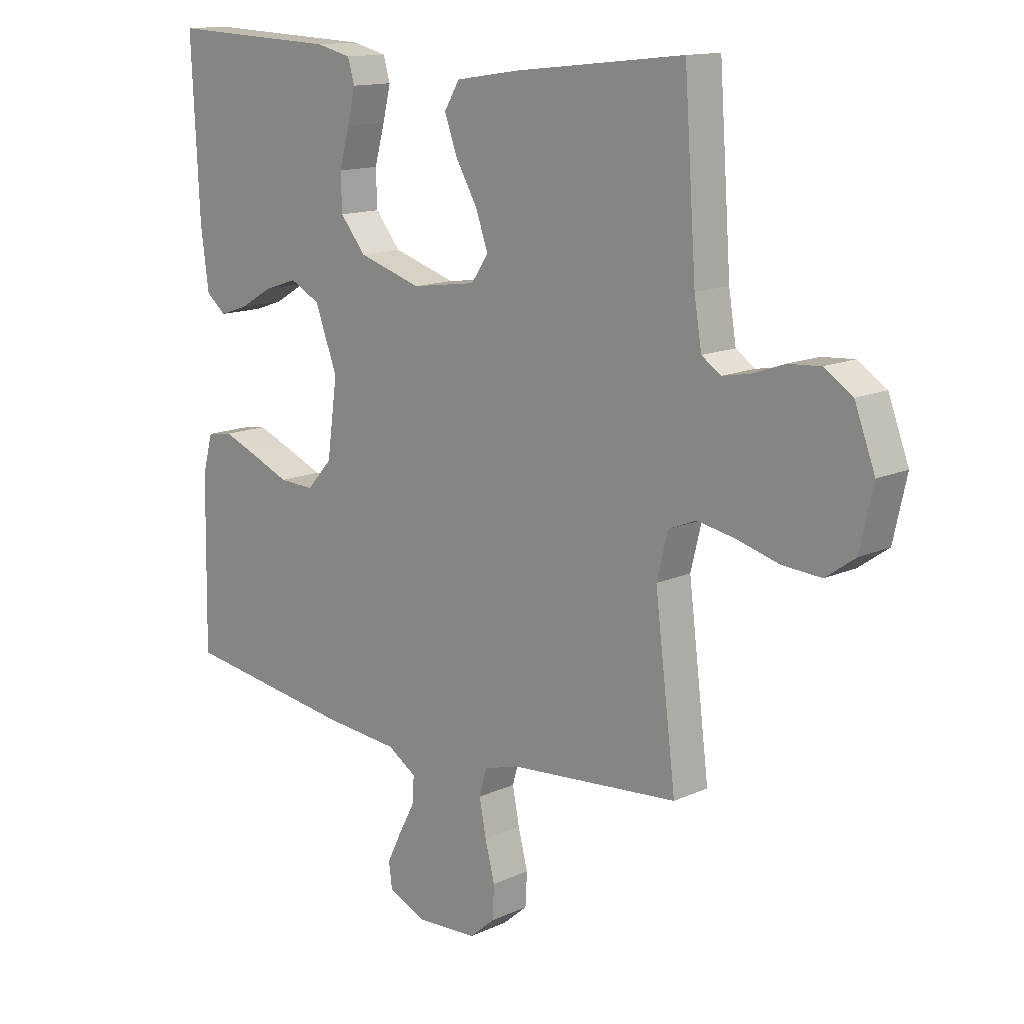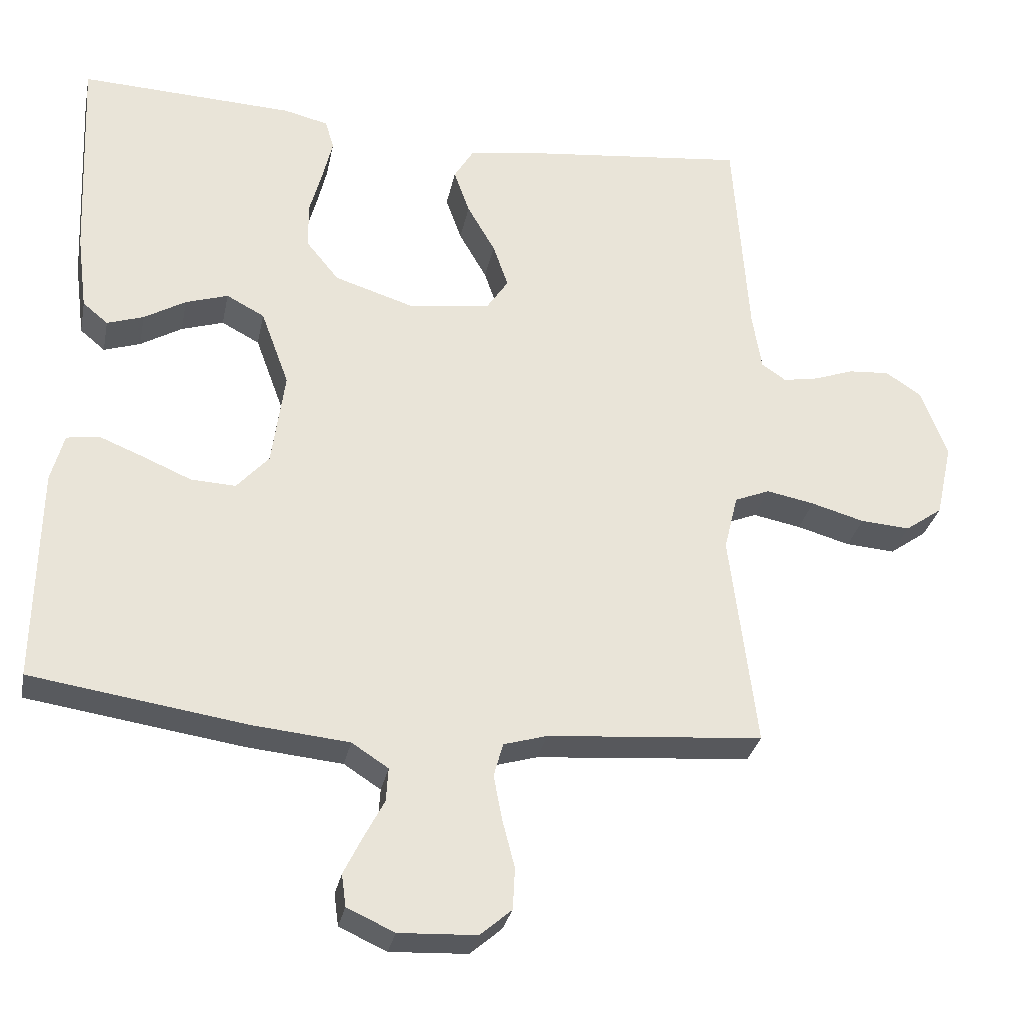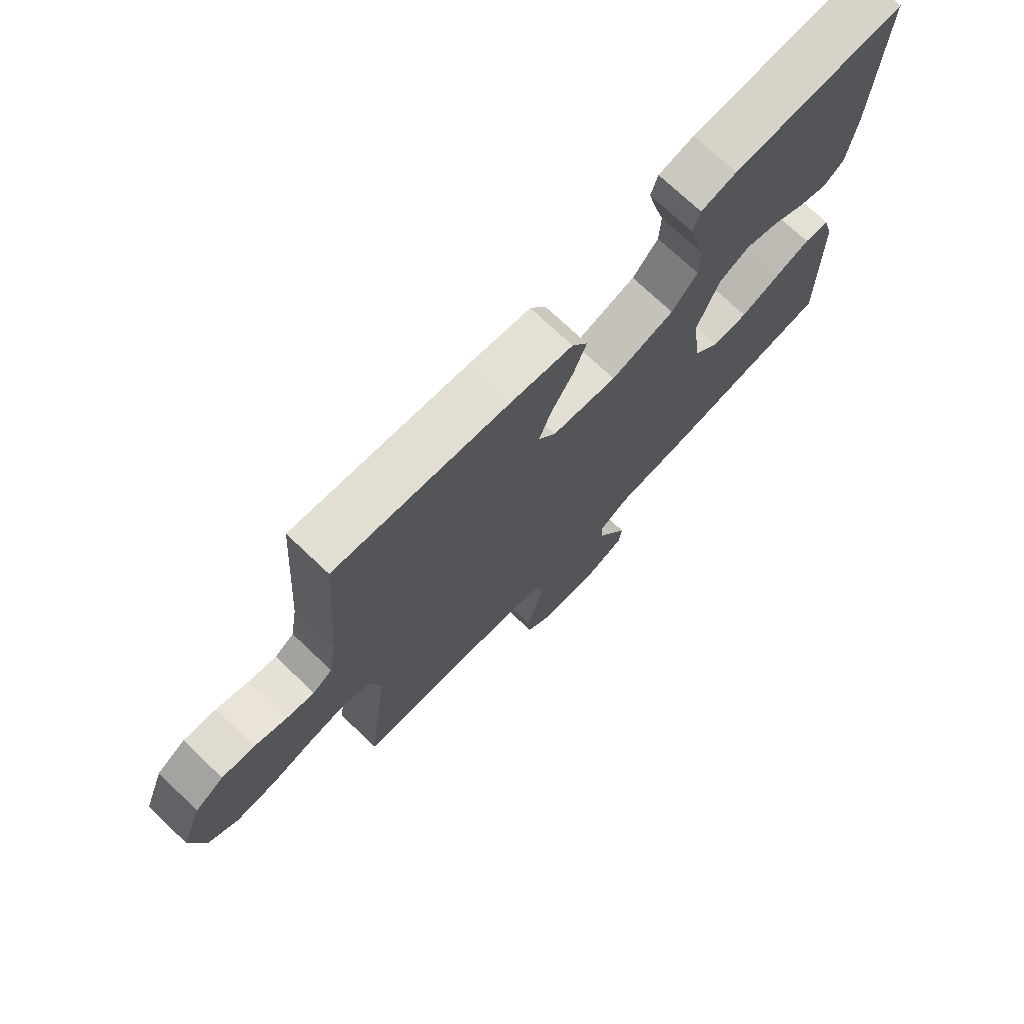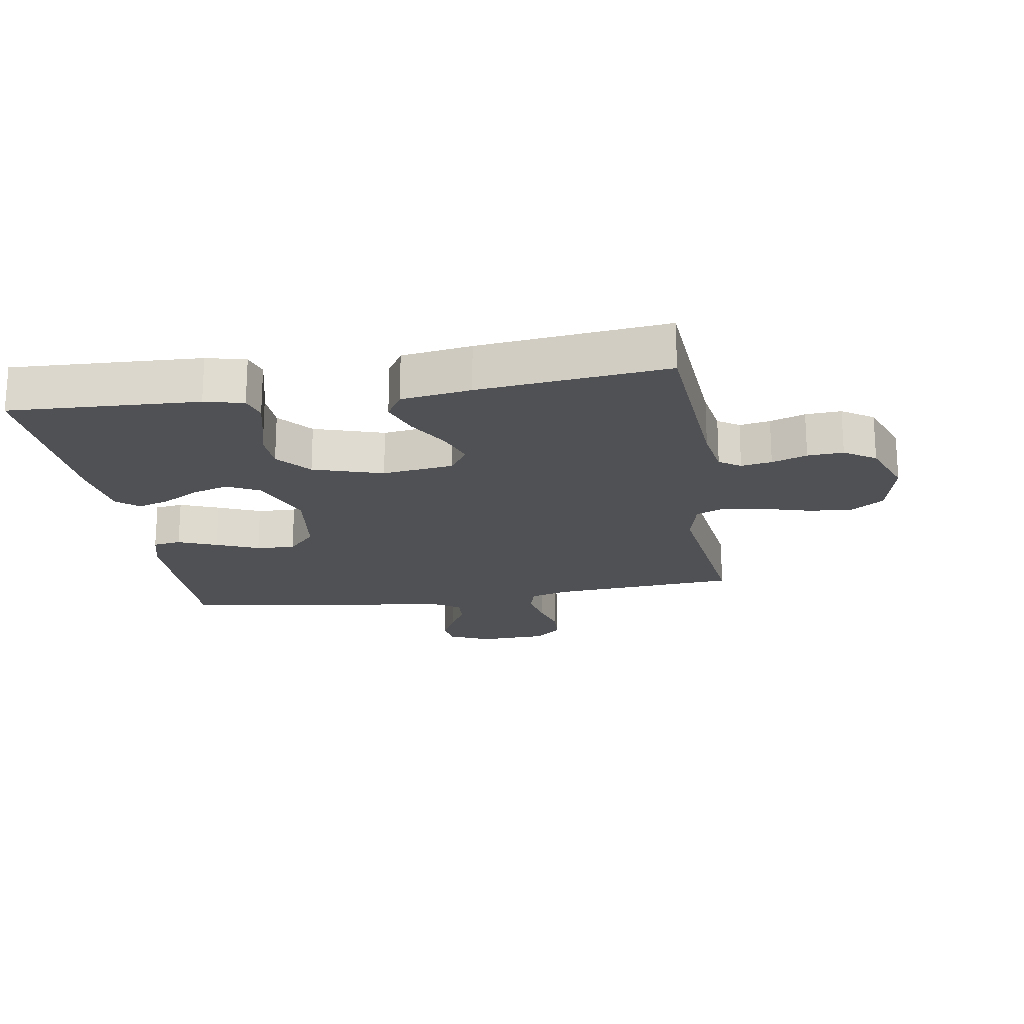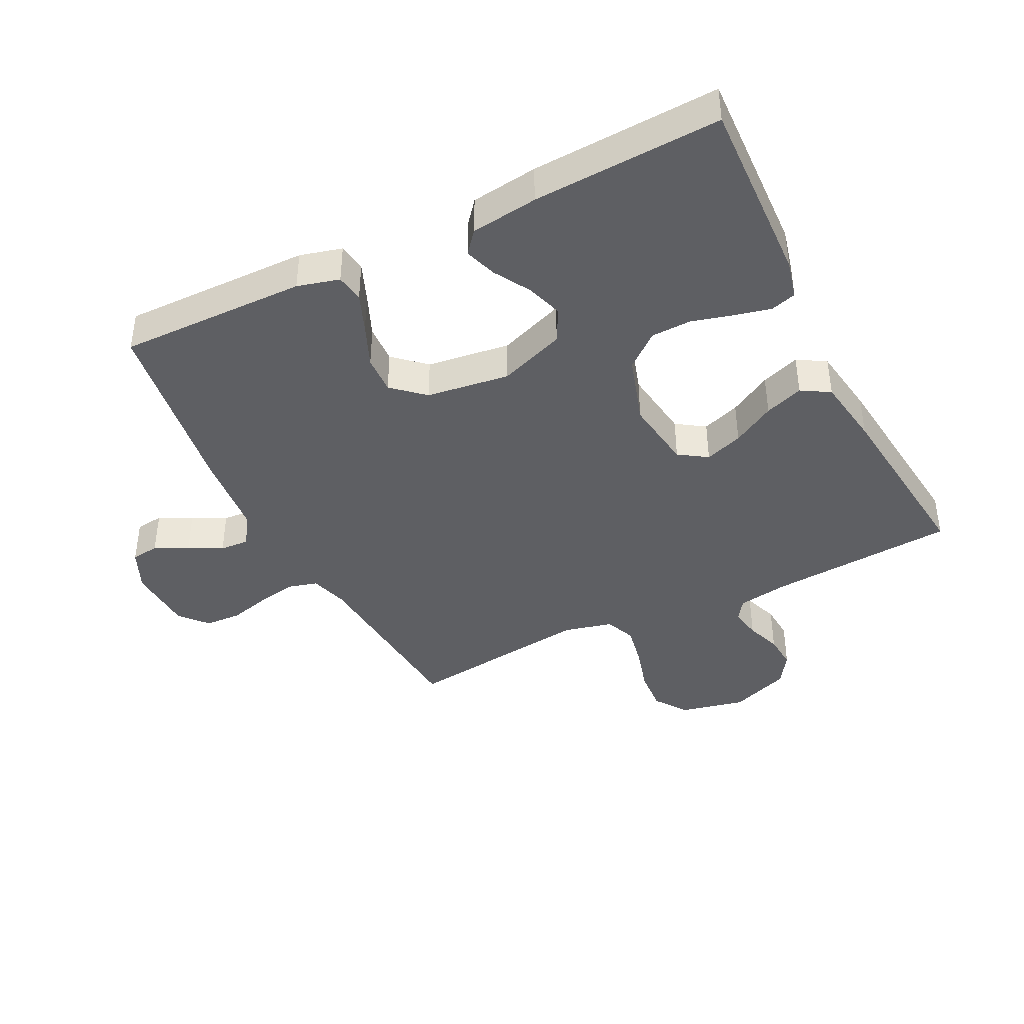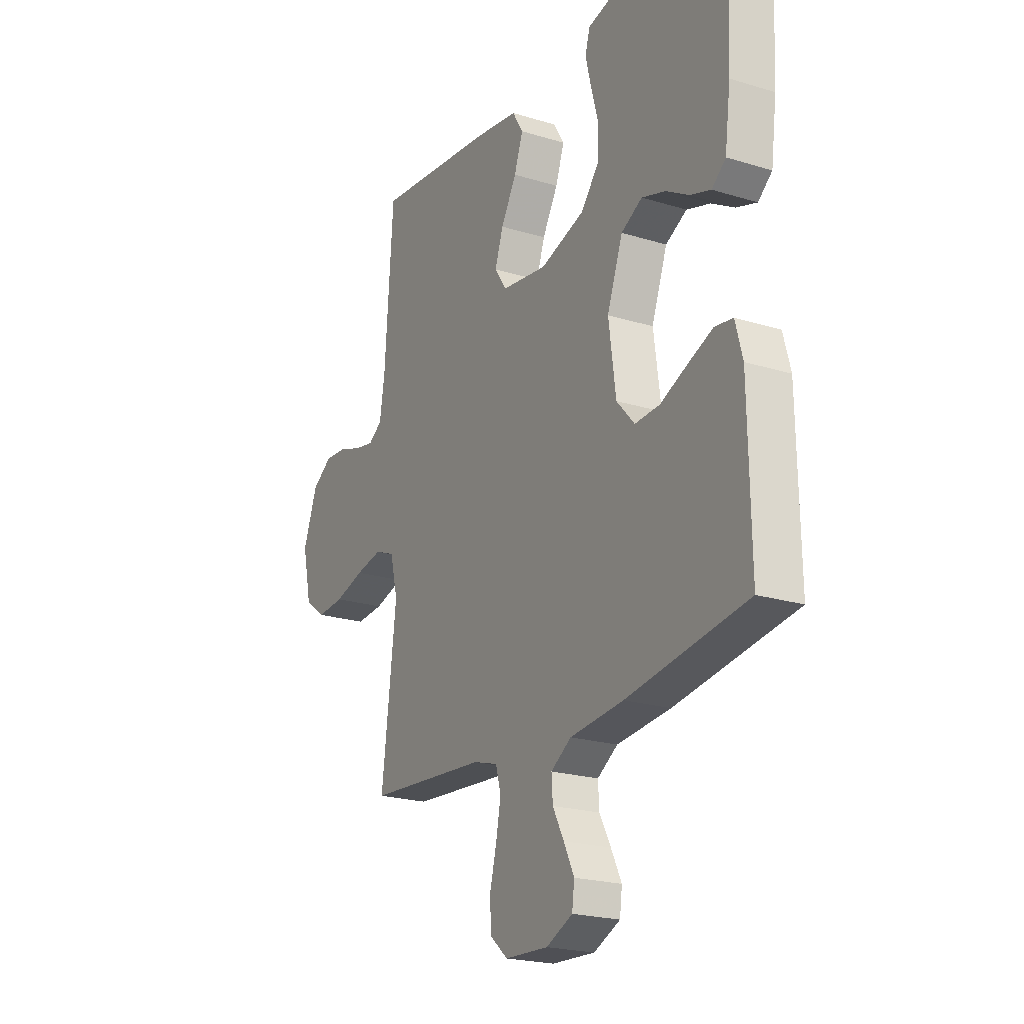
<metadata>
{"format":"obj","ext":"obj","renderer":"f3d","projection":"perspective","resolution":1024,"background":"white","views":[{"elev":13.6,"azim":44.3,"up":"+Z"},{"elev":-30.2,"azim":-11.3,"up":"+Z"},{"elev":73.3,"azim":133.5,"up":"+Z"},{"elev":-19.6,"azim":9.1,"up":"+Y"},{"elev":-40.9,"azim":-63.4,"up":"+Y"},{"elev":-21.7,"azim":-118.4,"up":"+Z"}]}
</metadata>
<code>
v -0.5 0.07 0.5
v -0.2 0.07 0.487
v -0.138 0.07 0.472
v -0.126 0.07 0.431
v -0.14 0.07 0.373
v -0.158 0.07 0.307
v -0.156 0.07 0.243
v -0.111 0.07 0.188
v 0 0.07 0.153
v 0.114 0.07 0.169
v 0.144 0.07 0.214
v 0.123 0.07 0.275
v 0.084 0.07 0.343
v 0.062 0.07 0.405
v 0.089 0.07 0.45
v 0.2 0.07 0.467
v 0.5 0.07 0.5
v 0.521 0.07 0.2
v 0.534 0.07 0.119
v 0.568 0.07 0.096
v 0.617 0.07 0.105
v 0.673 0.07 0.125
v 0.73 0.07 0.129
v 0.78 0.07 0.096
v 0.816 0.07 0
v 0.793 0.07 -0.104
v 0.741 0.07 -0.141
v 0.672 0.07 -0.136
v 0.598 0.07 -0.115
v 0.531 0.07 -0.102
v 0.482 0.07 -0.122
v 0.463 0.07 -0.2
v 0.5 0.07 -0.5
v 0.2 0.07 -0.524
v 0.139 0.07 -0.542
v 0.126 0.07 -0.589
v 0.138 0.07 -0.652
v 0.155 0.07 -0.718
v 0.152 0.07 -0.776
v 0.108 0.07 -0.814
v 0 0.07 -0.819
v -0.066 0.07 -0.789
v -0.072 0.07 -0.744
v -0.046 0.07 -0.691
v -0.018 0.07 -0.638
v -0.015 0.07 -0.591
v -0.066 0.07 -0.558
v -0.2 0.07 -0.545
v -0.5 0.07 -0.5
v -0.495 0.07 -0.2
v -0.477 0.07 -0.133
v -0.432 0.07 -0.126
v -0.37 0.07 -0.151
v -0.302 0.07 -0.18
v -0.24 0.07 -0.183
v -0.195 0.07 -0.133
v -0.177 0.07 0
v -0.216 0.07 0.106
v -0.269 0.07 0.134
v -0.328 0.07 0.115
v -0.386 0.07 0.081
v -0.437 0.07 0.064
v -0.472 0.07 0.093
v -0.486 0.07 0.2
v -0.5 0 0.5
v -0.2 0 0.487
v -0.138 0 0.472
v -0.126 0 0.431
v -0.14 0 0.373
v -0.158 0 0.307
v -0.156 0 0.243
v -0.111 0 0.188
v 0 0 0.153
v 0.114 0 0.169
v 0.144 0 0.214
v 0.123 0 0.275
v 0.084 0 0.343
v 0.062 0 0.405
v 0.089 0 0.45
v 0.2 0 0.467
v 0.5 0 0.5
v 0.521 0 0.2
v 0.534 0 0.119
v 0.568 0 0.096
v 0.617 0 0.105
v 0.673 0 0.125
v 0.73 0 0.129
v 0.78 0 0.096
v 0.816 0 0
v 0.793 0 -0.104
v 0.741 0 -0.141
v 0.672 0 -0.136
v 0.598 0 -0.115
v 0.531 0 -0.102
v 0.482 0 -0.122
v 0.463 0 -0.2
v 0.5 0 -0.5
v 0.2 0 -0.524
v 0.139 0 -0.542
v 0.126 0 -0.589
v 0.138 0 -0.652
v 0.155 0 -0.718
v 0.152 0 -0.776
v 0.108 0 -0.814
v 0 0 -0.819
v -0.066 0 -0.789
v -0.072 0 -0.744
v -0.046 0 -0.691
v -0.018 0 -0.638
v -0.015 0 -0.591
v -0.066 0 -0.558
v -0.2 0 -0.545
v -0.5 0 -0.5
v -0.495 0 -0.2
v -0.477 0 -0.133
v -0.432 0 -0.126
v -0.37 0 -0.151
v -0.302 0 -0.18
v -0.24 0 -0.183
v -0.195 0 -0.133
v -0.177 0 0
v -0.216 0 0.106
v -0.269 0 0.134
v -0.328 0 0.115
v -0.386 0 0.081
v -0.437 0 0.064
v -0.472 0 0.093
v -0.486 0 0.2
f 4 5 6
f 3 4 6
f 2 3 6
f 1 2 6
f 64 1 6
f 63 64 6
f 62 63 6
f 61 62 6
f 60 61 6
f 59 60 6 7
f 58 59 7 8
f 57 58 8 9
f 56 57 9 10
f 55 56 10
f 52 53 54
f 51 52 54
f 50 51 54
f 49 50 54
f 48 49 54
f 47 48 54
f 46 47 54 55
f 43 44 45
f 42 43 45
f 41 42 45
f 40 41 45
f 39 40 45
f 38 39 45
f 37 38 45
f 36 37 45 46
f 46 55 10
f 36 46 10
f 35 36 10
f 32 33 34
f 35 10 11
f 34 35 11
f 32 34 11
f 31 32 11
f 27 28 29
f 26 27 29
f 25 26 29
f 24 25 29
f 23 24 29
f 22 23 29
f 21 22 29
f 20 21 29 30
f 31 11 12
f 30 31 12
f 20 30 12
f 19 20 12
f 16 17 18
f 16 18 19
f 15 16 19
f 14 15 19
f 13 14 19
f 12 13 19
f 70 69 68
f 70 68 67
f 70 67 66
f 70 66 65
f 70 65 128
f 70 128 127
f 70 127 126
f 70 126 125
f 70 125 124
f 71 70 124 123
f 72 71 123 122
f 73 72 122 121
f 74 73 121 120
f 74 120 119
f 118 117 116
f 118 116 115
f 118 115 114
f 118 114 113
f 118 113 112
f 118 112 111
f 119 118 111 110
f 109 108 107
f 109 107 106
f 109 106 105
f 109 105 104
f 109 104 103
f 109 103 102
f 109 102 101
f 110 109 101 100
f 74 119 110
f 74 110 100
f 74 100 99
f 98 97 96
f 75 74 99
f 75 99 98
f 75 98 96
f 75 96 95
f 93 92 91
f 93 91 90
f 93 90 89
f 93 89 88
f 93 88 87
f 93 87 86
f 93 86 85
f 94 93 85 84
f 76 75 95
f 76 95 94
f 76 94 84
f 76 84 83
f 82 81 80
f 83 82 80
f 83 80 79
f 83 79 78
f 83 78 77
f 83 77 76
f 1 65 66 2
f 2 66 67 3
f 3 67 68 4
f 4 68 69 5
f 5 69 70 6
f 6 70 71 7
f 7 71 72 8
f 8 72 73 9
f 9 73 74 10
f 10 74 75 11
f 11 75 76 12
f 12 76 77 13
f 13 77 78 14
f 14 78 79 15
f 15 79 80 16
f 16 80 81 17
f 17 81 82 18
f 18 82 83 19
f 19 83 84 20
f 20 84 85 21
f 21 85 86 22
f 22 86 87 23
f 23 87 88 24
f 24 88 89 25
f 25 89 90 26
f 26 90 91 27
f 27 91 92 28
f 28 92 93 29
f 29 93 94 30
f 30 94 95 31
f 31 95 96 32
f 32 96 97 33
f 33 97 98 34
f 34 98 99 35
f 35 99 100 36
f 36 100 101 37
f 37 101 102 38
f 38 102 103 39
f 39 103 104 40
f 40 104 105 41
f 41 105 106 42
f 42 106 107 43
f 43 107 108 44
f 44 108 109 45
f 45 109 110 46
f 46 110 111 47
f 47 111 112 48
f 48 112 113 49
f 49 113 114 50
f 50 114 115 51
f 51 115 116 52
f 52 116 117 53
f 53 117 118 54
f 54 118 119 55
f 55 119 120 56
f 56 120 121 57
f 57 121 122 58
f 58 122 123 59
f 59 123 124 60
f 60 124 125 61
f 61 125 126 62
f 62 126 127 63
f 63 127 128 64
f 64 128 65 1

</code>
